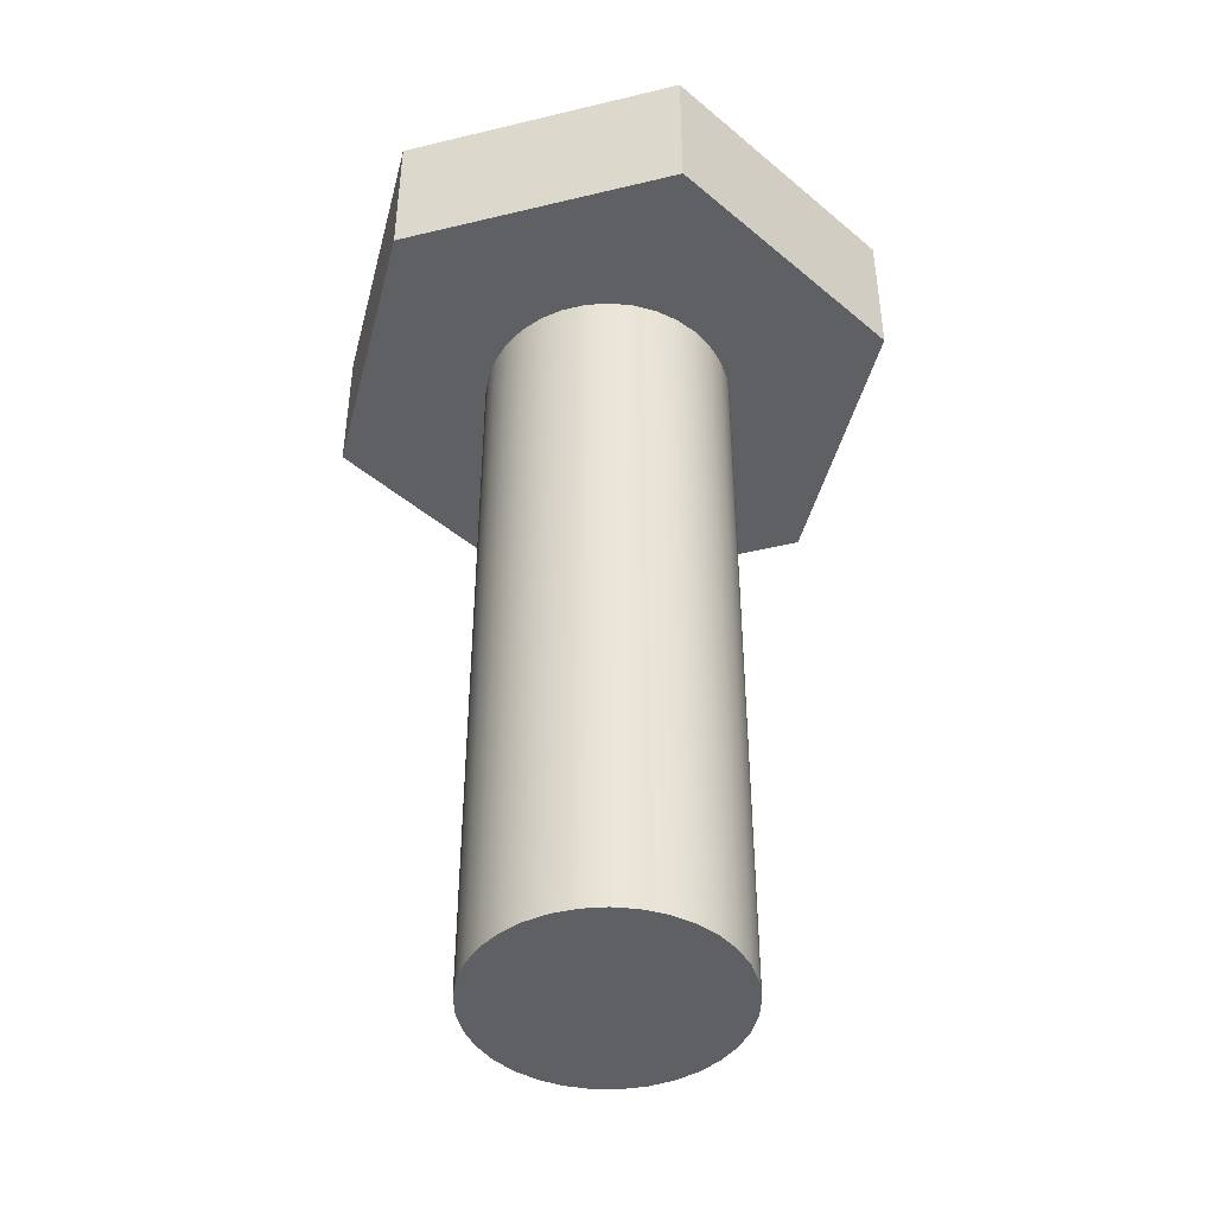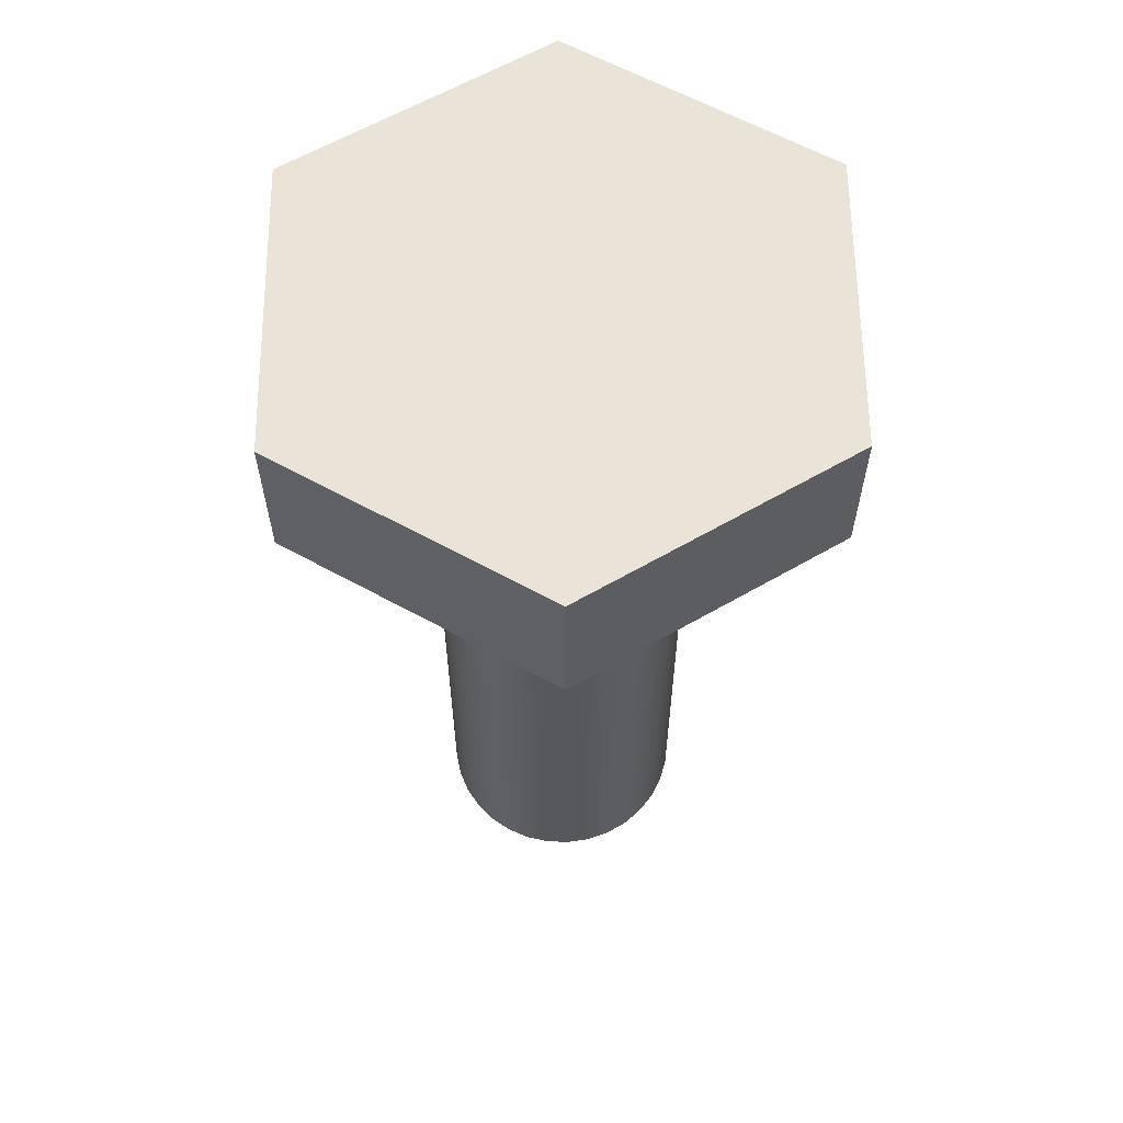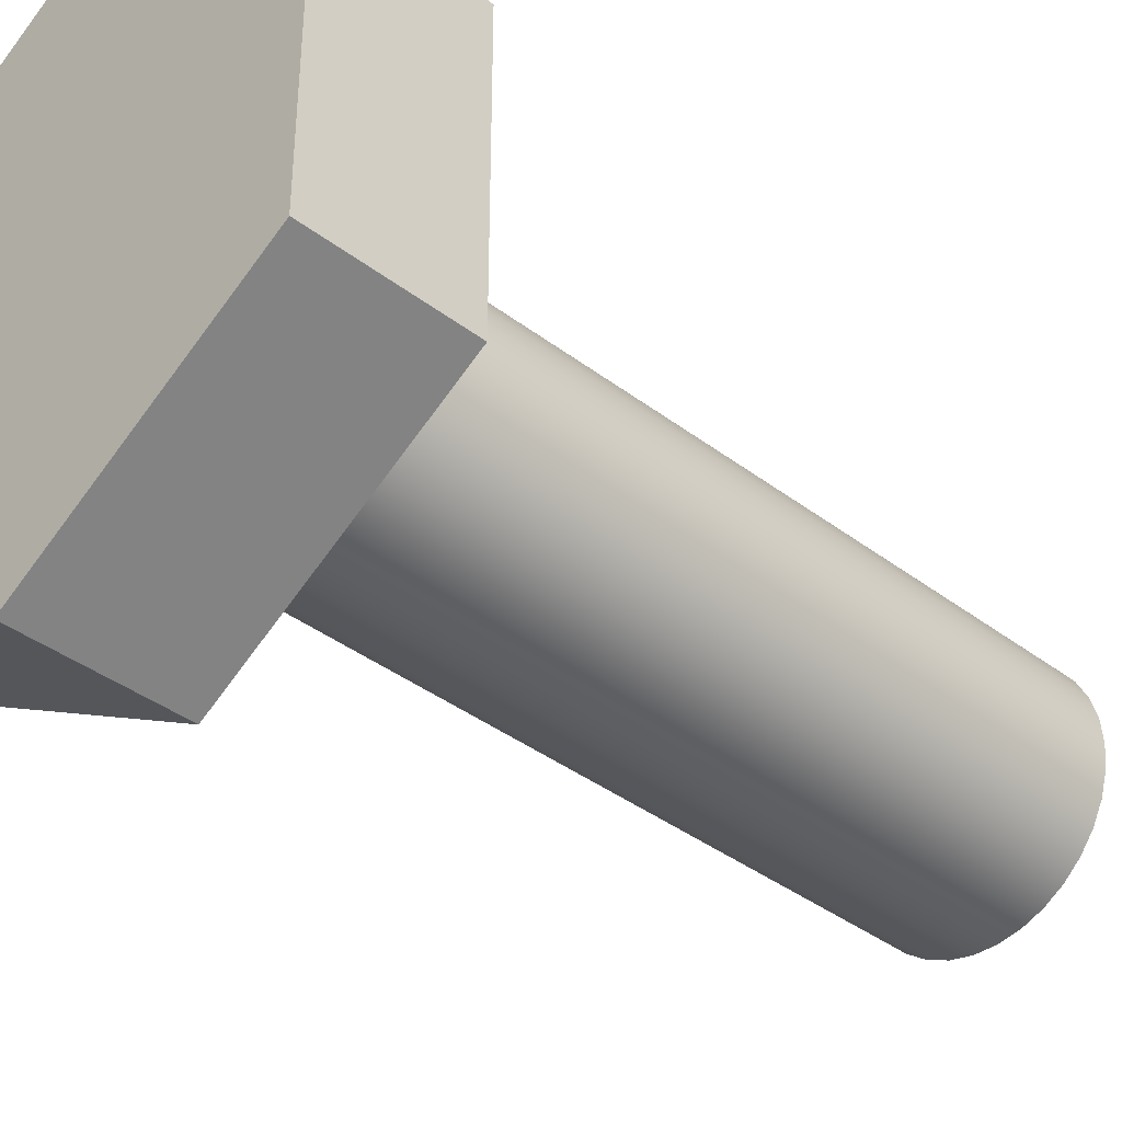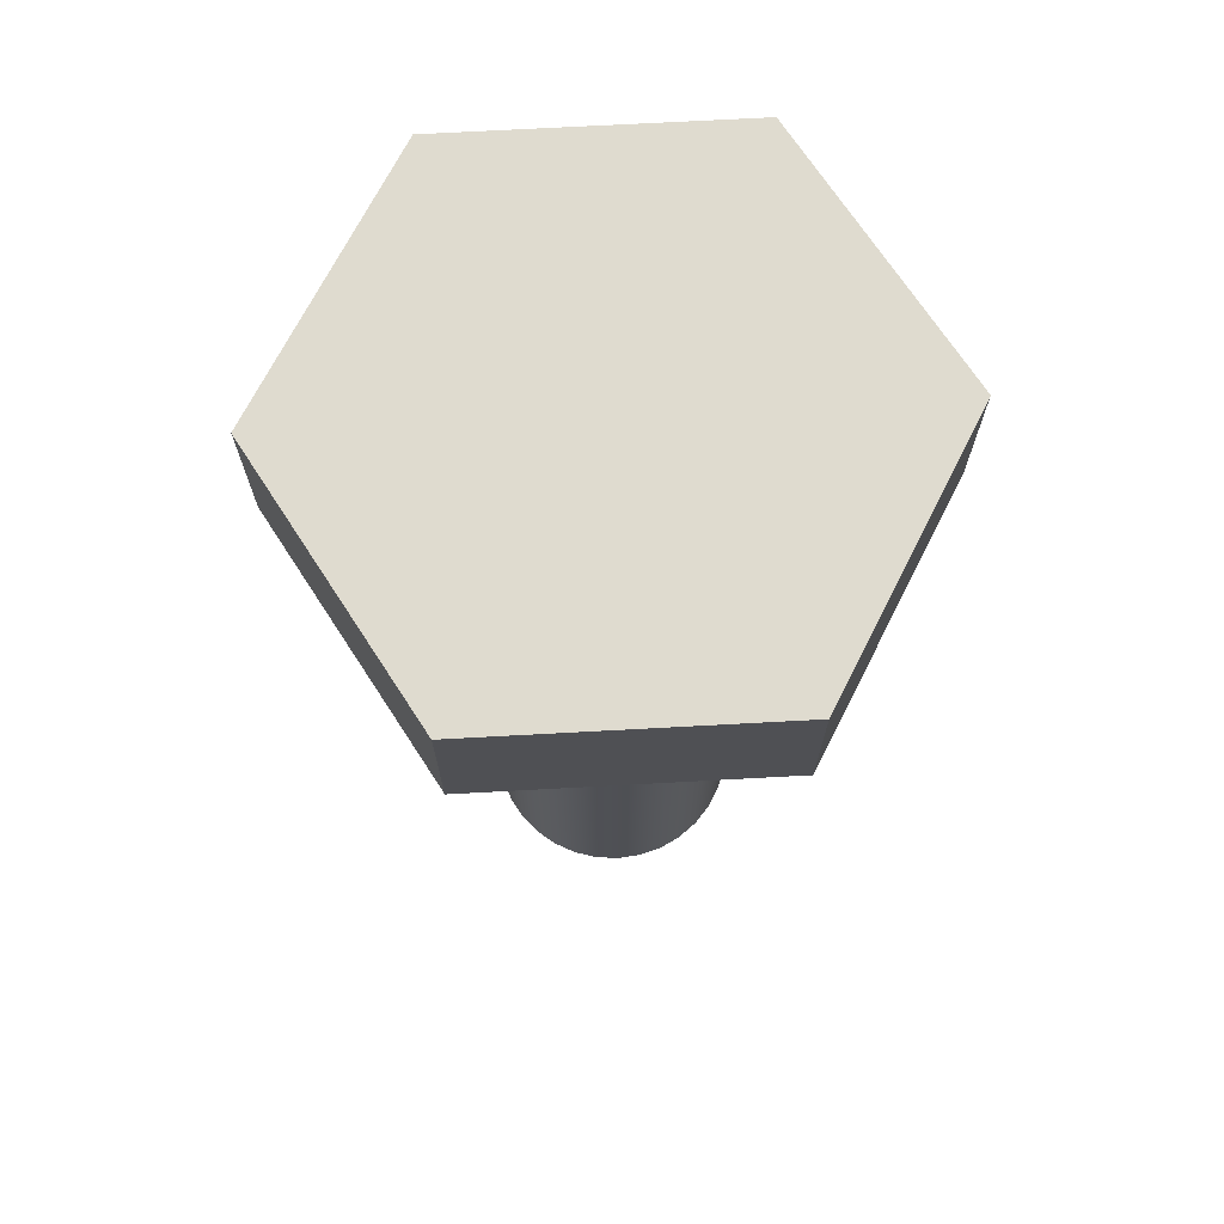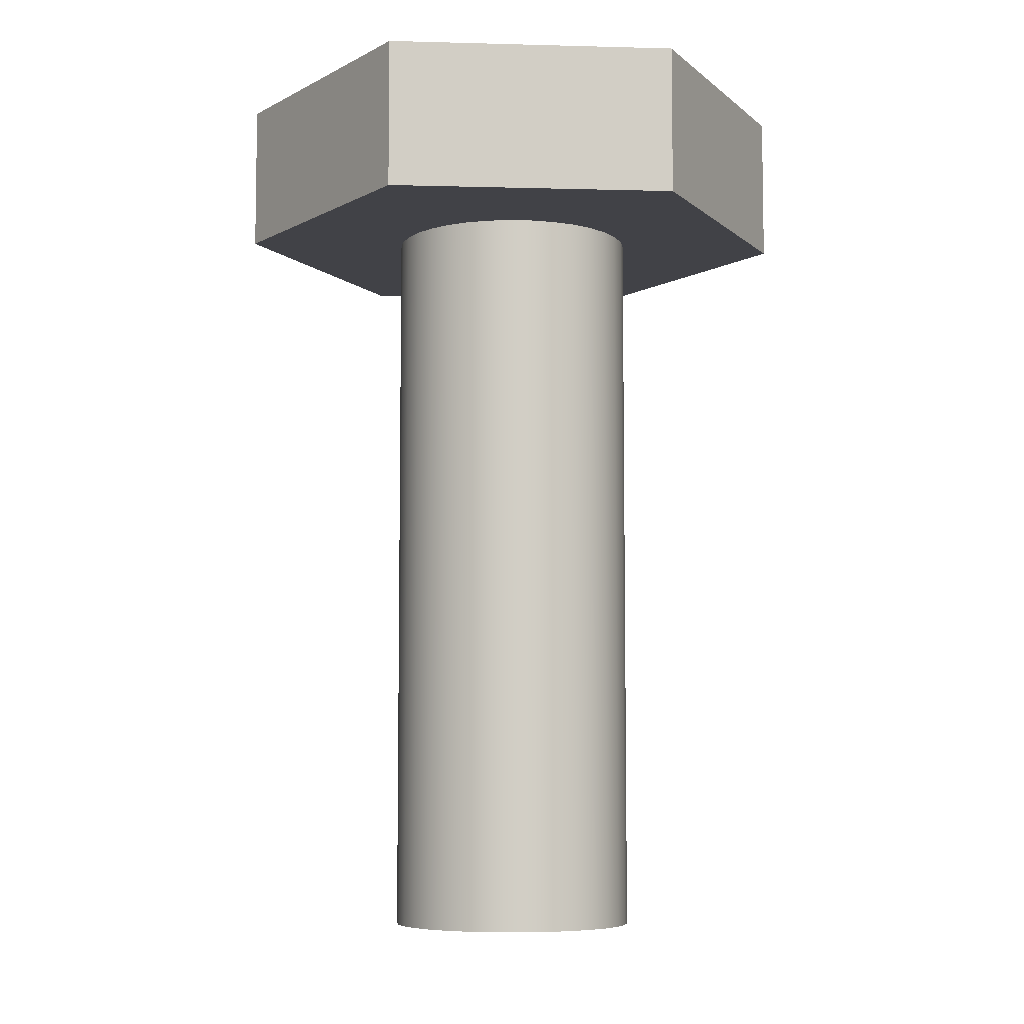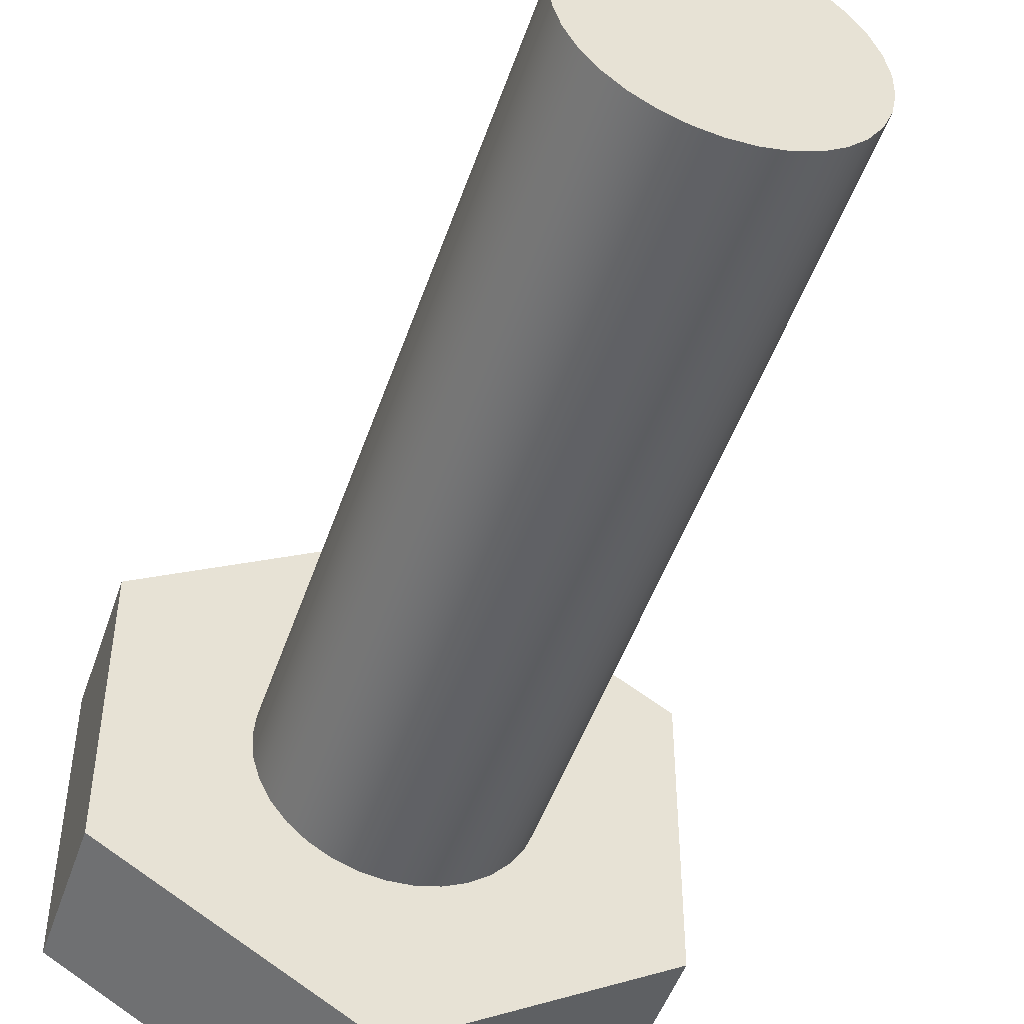
<metadata>
{"format":"obj","ext":"obj","renderer":"f3d","projection":"perspective","resolution":1024,"background":"white","views":[{"elev":-44.8,"azim":-134.3,"up":"+Y"},{"elev":61.1,"azim":-60.6,"up":"+Y"},{"elev":-38.3,"azim":-133.9,"up":"+Z"},{"elev":70.5,"azim":26.9,"up":"+Y"},{"elev":-6.8,"azim":85.5,"up":"+Y"},{"elev":-48.8,"azim":-18.5,"up":"+Z"}]}
</metadata>
<code>
v -0.5 -3 -6.123e-17
v -0.491 -3 0.09463
v -0.4642 -3 0.1858
v -0.4206 -3 0.2703
v -0.3619 -3 0.345
v -0.29 -3 0.4073
v -0.2077 -3 0.4548
v -0.1179 -3 0.4859
v -0.02379 -3 0.4994
v 0.07116 -3 0.4949
v 0.1635 -3 0.4725
v 0.25 -3 0.433
v 0.3274 -3 0.3779
v 0.393 -3 0.3091
v 0.4444 -3 0.2291
v 0.4797 -3 0.1409
v 0.4977 -3 0.04753
v 0.4977 -3 -0.04753
v 0.4797 -3 -0.1409
v 0.4444 -3 -0.2291
v 0.393 -3 -0.3091
v 0.3274 -3 -0.3779
v 0.25 -3 -0.433
v 0.1635 -3 -0.4725
v 0.07116 -3 -0.4949
v -0.02379 -3 -0.4994
v -0.1179 -3 -0.4859
v -0.2077 -3 -0.4548
v -0.29 -3 -0.4073
v -0.3619 -3 -0.345
v -0.4206 -3 -0.2703
v -0.4642 -3 -0.1858
v -0.491 -3 -0.09463
v -0.5 0 -6.123e-17
v -0.491 0 -0.09463
v -0.4642 0 -0.1858
v -0.4206 0 -0.2703
v -0.3619 0 -0.345
v -0.29 0 -0.4073
v -0.2077 0 -0.4548
v -0.1179 0 -0.4859
v -0.02379 0 -0.4994
v 0.07116 0 -0.4949
v 0.1635 0 -0.4725
v 0.25 0 -0.433
v 0.3274 0 -0.3779
v 0.393 0 -0.3091
v 0.4444 0 -0.2291
v 0.4797 0 -0.1409
v 0.4977 0 -0.04753
v 0.4977 0 0.04753
v 0.4797 0 0.1409
v 0.4444 0 0.2291
v 0.393 0 0.3091
v 0.3274 0 0.3779
v 0.25 0 0.433
v 0.1635 0 0.4725
v 0.07116 0 0.4949
v -0.02379 0 0.4994
v -0.1179 0 0.4859
v -0.2077 0 0.4548
v -0.29 0 0.4073
v -0.3619 0 0.345
v -0.4206 0 0.2703
v -0.4642 0 0.1858
v -0.491 0 0.09463
v -0.5 0 -6.123e-17
v -0.5 -3 -6.123e-17
v -0.5 -3 -6.123e-17
v -0.491 -3 -0.09463
v -0.4642 -3 -0.1858
v -0.4206 -3 -0.2703
v -0.3619 -3 -0.345
v -0.29 -3 -0.4073
v -0.2077 -3 -0.4548
v -0.1179 -3 -0.4859
v -0.02379 -3 -0.4994
v 0.07116 -3 -0.4949
v 0.1635 -3 -0.4725
v 0.25 -3 -0.433
v 0.3274 -3 -0.3779
v 0.393 -3 -0.3091
v 0.4444 -3 -0.2291
v 0.4797 -3 -0.1409
v 0.4977 -3 -0.04753
v 0.4977 -3 0.04753
v 0.4797 -3 0.1409
v 0.4444 -3 0.2291
v 0.393 -3 0.3091
v 0.3274 -3 0.3779
v 0.25 -3 0.433
v 0.1635 -3 0.4725
v 0.07116 -3 0.4949
v -0.02379 -3 0.4994
v -0.1179 -3 0.4859
v -0.2077 -3 0.4548
v -0.29 -3 0.4073
v -0.3619 -3 0.345
v -0.4206 -3 0.2703
v -0.4642 -3 0.1858
v -0.491 -3 0.09463
v 8.327e-16 0 -1.155
v -1 0 -0.5774
v -1 0.6 -0.5774
v 7.772e-16 0.6 -1.155
v 1 0 -0.5774
v 8.327e-16 0 -1.155
v 7.772e-16 0.6 -1.155
v 1 0.6 -0.5774
v 1 0 0.5774
v 1 0 -0.5774
v 1 0.6 -0.5774
v 1 0.6 0.5774
v -3.886e-16 0 1.155
v 1 0 0.5774
v 1 0.6 0.5774
v -3.331e-16 0.6 1.155
v -1 0 0.5774
v -3.886e-16 0 1.155
v -3.331e-16 0.6 1.155
v -1 0.6 0.5774
v -1 0 -0.5774
v -1 0 0.5774
v -1 0.6 0.5774
v -1 0.6 -0.5774
v -1 0.6 -0.5774
v -1 0.6 0.5774
v -3.331e-16 0.6 1.155
v 1 0.6 0.5774
v 1 0.6 -0.5774
v 7.772e-16 0.6 -1.155
v -0.5 0 -6.123e-17
v -0.491 0 0.09463
v -0.4642 0 0.1858
v -0.4206 0 0.2703
v -0.3619 0 0.345
v -0.29 0 0.4073
v -0.2077 0 0.4548
v -0.1179 0 0.4859
v -0.02379 0 0.4994
v 0.07116 0 0.4949
v 0.1635 0 0.4725
v 0.25 0 0.433
v 0.3274 0 0.3779
v 0.393 0 0.3091
v 0.4444 0 0.2291
v 0.4797 0 0.1409
v 0.4977 0 0.04753
v 0.4977 0 -0.04753
v 0.4797 0 -0.1409
v 0.4444 0 -0.2291
v 0.393 0 -0.3091
v 0.3274 0 -0.3779
v 0.25 0 -0.433
v 0.1635 0 -0.4725
v 0.07116 0 -0.4949
v -0.02379 0 -0.4994
v -0.1179 0 -0.4859
v -0.2077 0 -0.4548
v -0.29 0 -0.4073
v -0.3619 0 -0.345
v -0.4206 0 -0.2703
v -0.4642 0 -0.1858
v -0.491 0 -0.09463
v -1 0 0.5774
v -1 0 -0.5774
v 8.327e-16 0 -1.155
v 1 0 -0.5774
v 1 0 0.5774
v -3.886e-16 0 1.155
g 6e0cbada-e2a2-11ea-a0e5-54bf646e7e1f
f 2 66 1
f 1 66 67
f 68 34 33
f 33 34 35
f 33 35 32
f 32 35 36
f 32 36 31
f 31 36 37
f 31 37 30
f 30 37 38
f 30 38 29
f 29 38 39
f 29 39 28
f 28 39 40
f 28 40 27
f 27 40 41
f 27 41 26
f 26 41 42
f 26 42 25
f 25 42 43
f 25 43 24
f 24 43 44
f 24 44 23
f 23 44 45
f 23 45 22
f 22 45 46
f 22 46 21
f 21 46 47
f 21 47 20
f 20 47 48
f 20 48 19
f 19 48 49
f 19 49 18
f 18 49 50
f 18 50 17
f 17 50 51
f 17 51 16
f 16 51 52
f 16 52 15
f 15 52 53
f 15 53 14
f 14 53 54
f 14 54 13
f 13 54 55
f 13 55 12
f 12 55 56
f 12 56 11
f 11 56 57
f 11 57 10
f 10 57 58
f 10 58 9
f 9 58 59
f 9 59 8
f 8 59 60
f 8 60 7
f 7 60 61
f 7 61 6
f 6 61 62
f 6 62 5
f 5 62 63
f 5 63 4
f 4 63 64
f 4 64 3
f 3 64 65
f 3 65 2
f 2 65 66
g 6e0df3a8-e2a2-11ea-ab00-54bf646e7e1f
f 70 85 69
f 69 85 86
f 69 86 101
f 101 86 87
f 101 87 100
f 100 87 88
f 100 88 99
f 99 88 89
f 99 89 98
f 98 89 90
f 98 90 97
f 97 90 91
f 97 91 96
f 96 91 92
f 96 92 95
f 95 92 93
f 95 93 94
f 85 70 84
f 84 70 71
f 84 71 83
f 83 71 72
f 83 72 82
f 82 72 73
f 82 73 81
f 81 73 74
f 81 74 80
f 80 74 75
f 80 75 79
f 79 75 76
f 79 76 78
f 78 76 77
g 6da5a0f6-e2a2-11ea-9df0-54bf646e7e1f
f 102 103 105
f 105 103 104
g 6da66470-e2a2-11ea-aa40-54bf646e7e1f
f 106 107 109
f 109 107 108
g 6da727f4-e2a2-11ea-94ff-54bf646e7e1f
f 110 111 113
f 113 111 112
g 6da7eb66-e2a2-11ea-8476-54bf646e7e1f
f 114 115 117
f 117 115 116
g 6da8aef4-e2a2-11ea-927c-54bf646e7e1f
f 118 119 121
f 121 119 120
g 6da9998a-e2a2-11ea-8af5-54bf646e7e1f
f 122 123 125
f 125 123 124
g 6daa8440-e2a2-11ea-bccc-54bf646e7e1f
f 126 127 131
f 131 127 128
f 131 128 130
f 130 128 129
g 6dab47ac-e2a2-11ea-ab03-54bf646e7e1f
f 133 165 132
f 132 165 166
f 132 166 164
f 164 166 163
f 163 166 162
f 162 166 161
f 161 166 160
f 160 166 167
f 160 167 159
f 159 167 158
f 158 167 157
f 157 167 156
f 156 167 155
f 155 167 154
f 154 167 168
f 154 168 153
f 153 168 152
f 152 168 151
f 151 168 150
f 150 168 149
f 149 168 169
f 149 169 148
f 148 169 147
f 147 169 146
f 146 169 145
f 145 169 144
f 144 169 143
f 143 169 170
f 143 170 142
f 142 170 141
f 141 170 140
f 140 170 139
f 139 170 138
f 138 170 137
f 137 170 165
f 137 165 136
f 136 165 135
f 135 165 134
f 134 165 133

</code>
